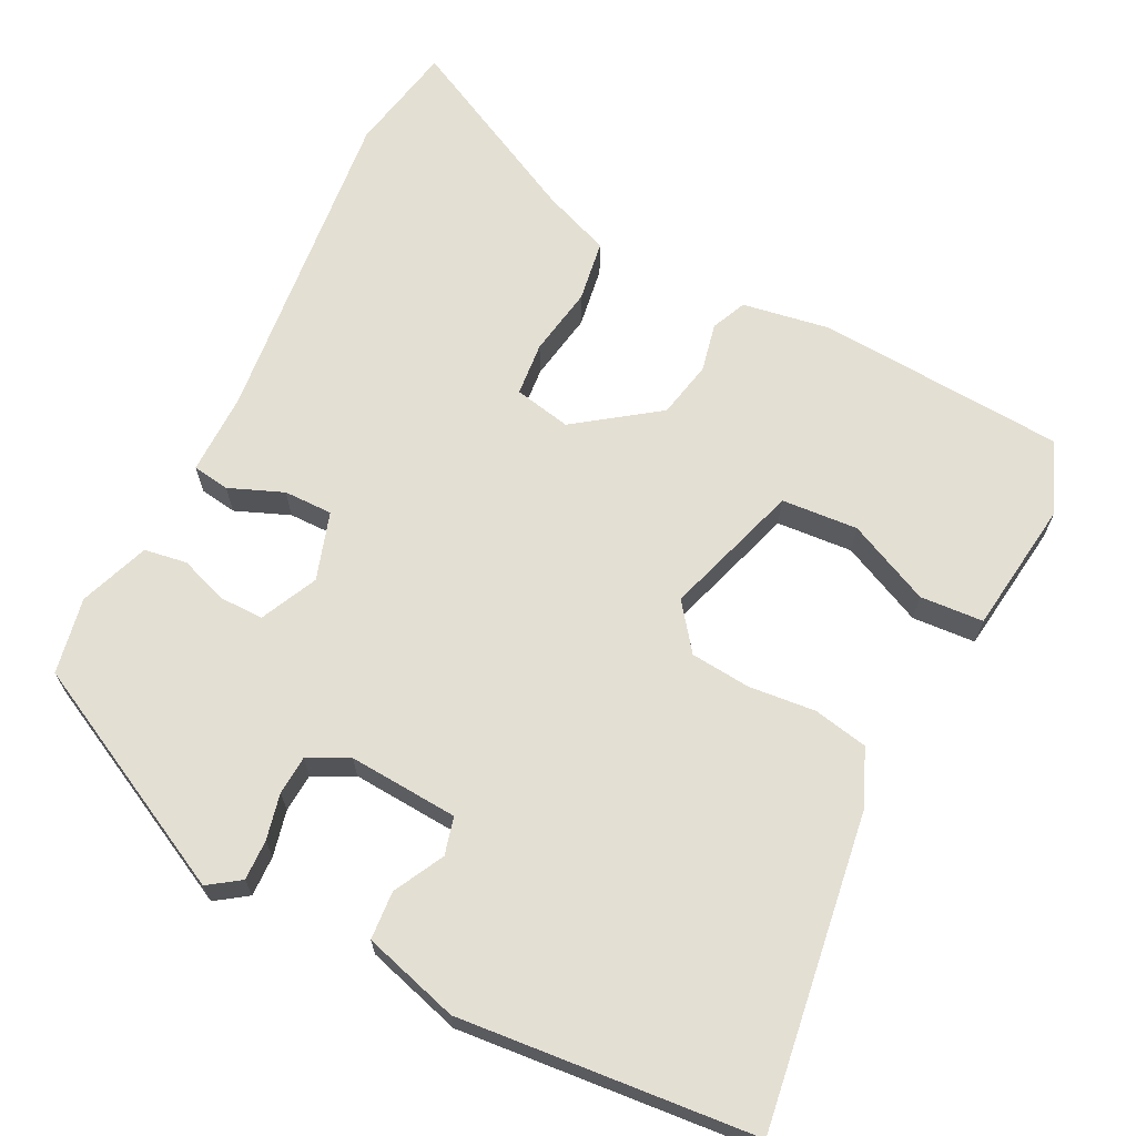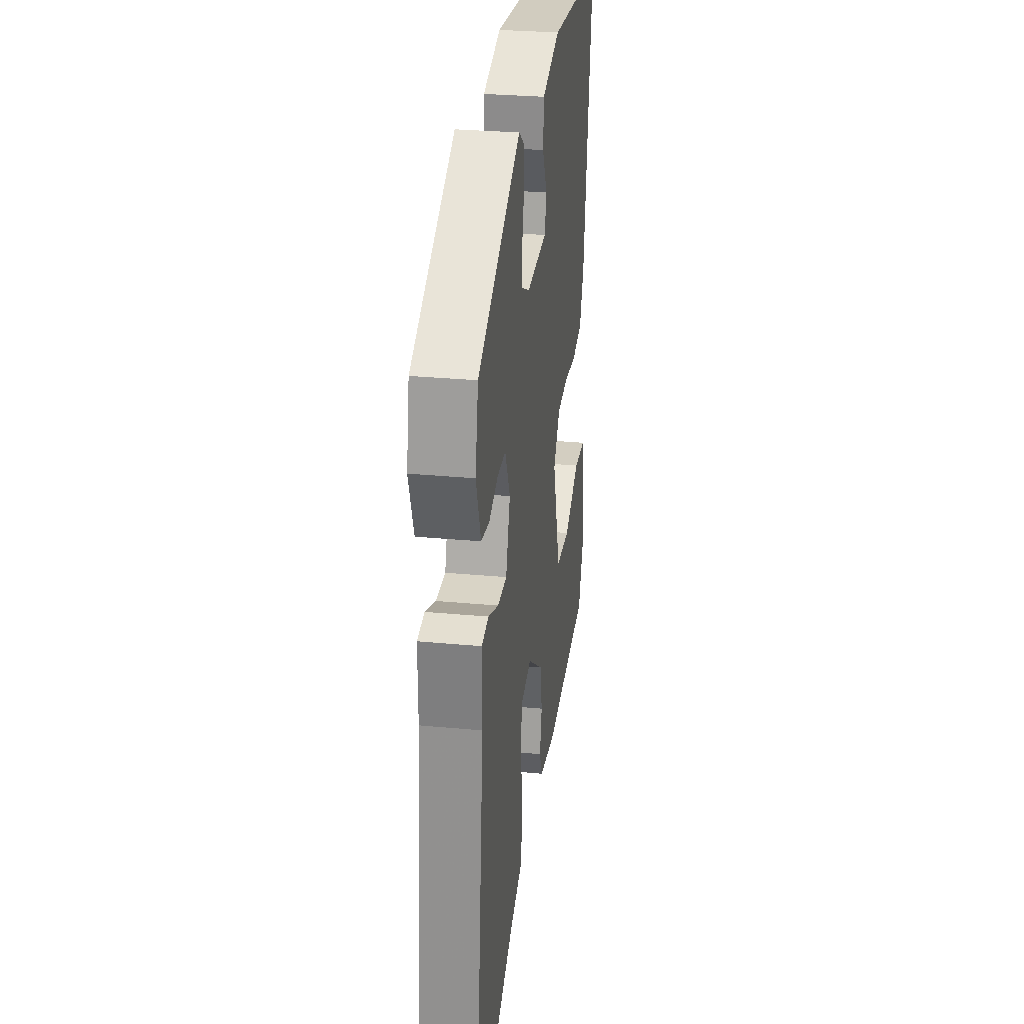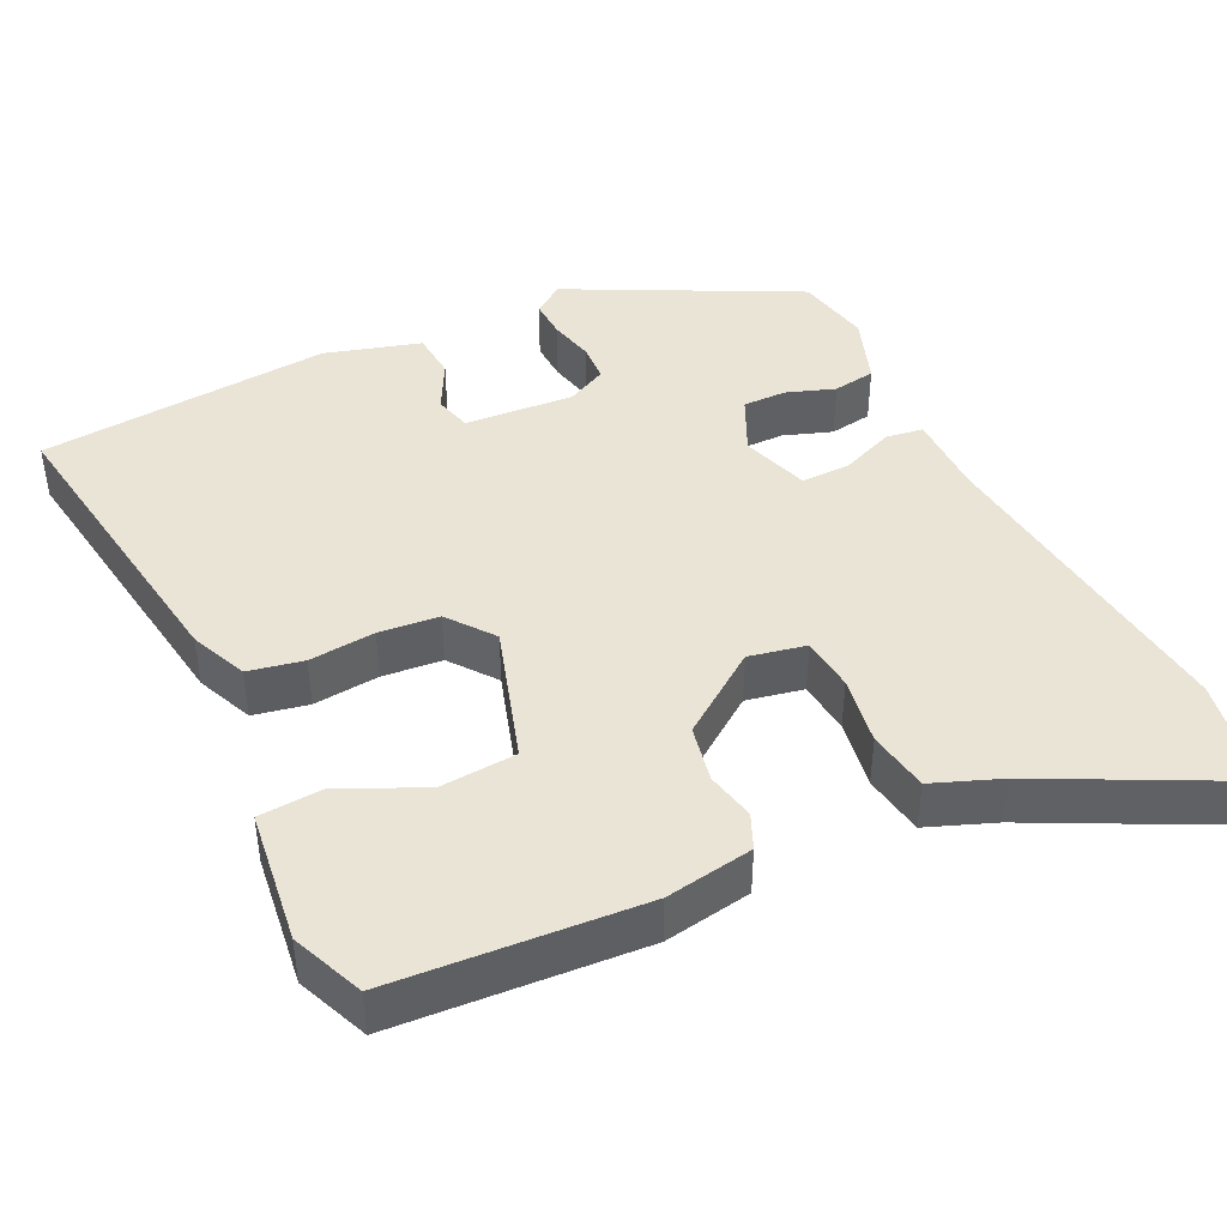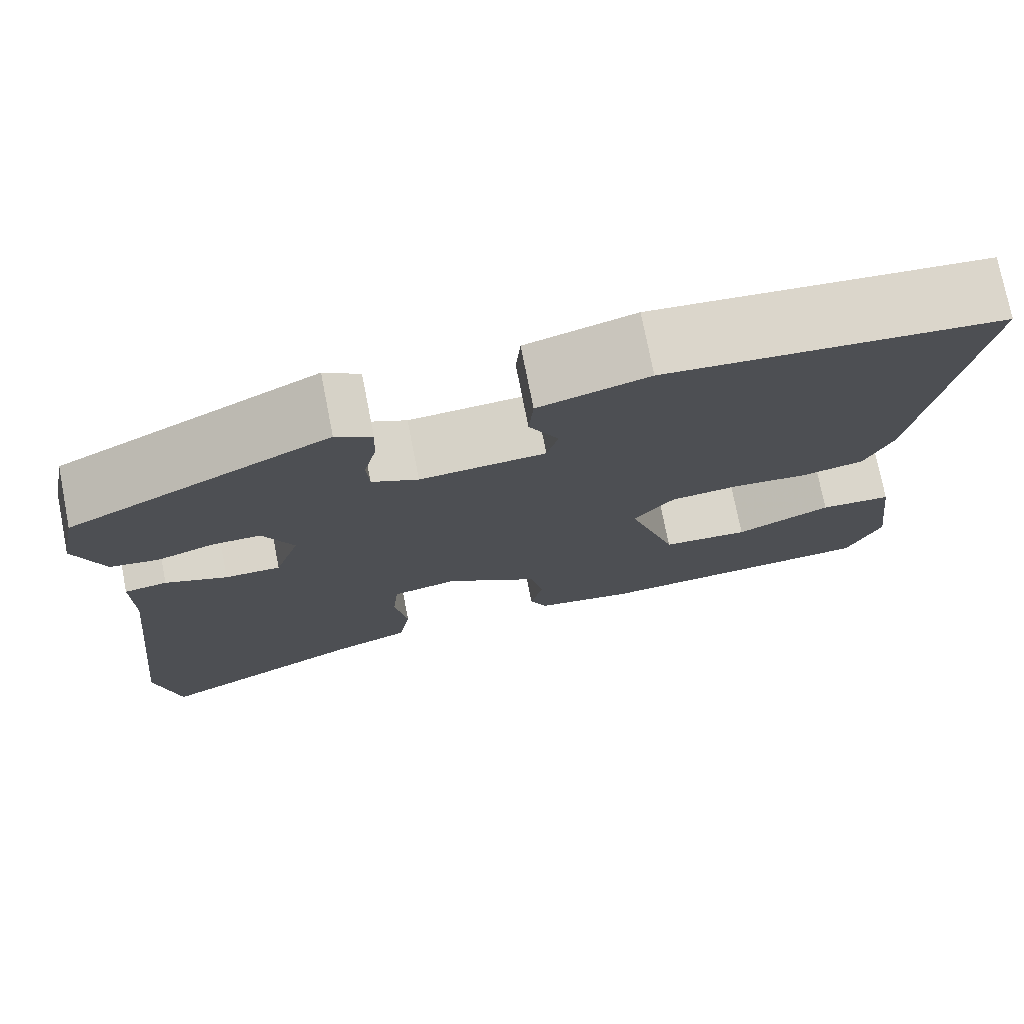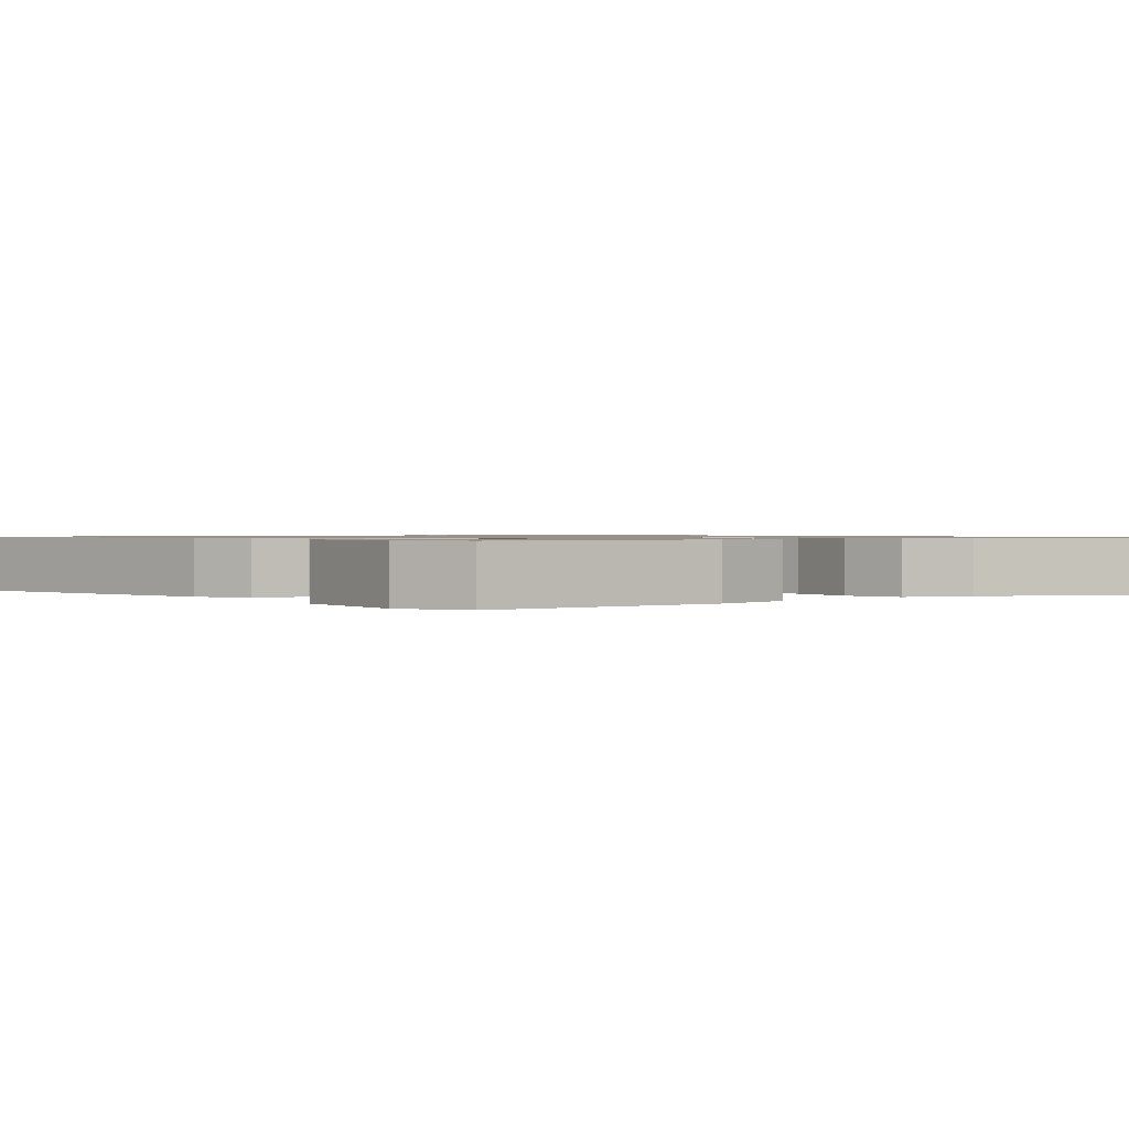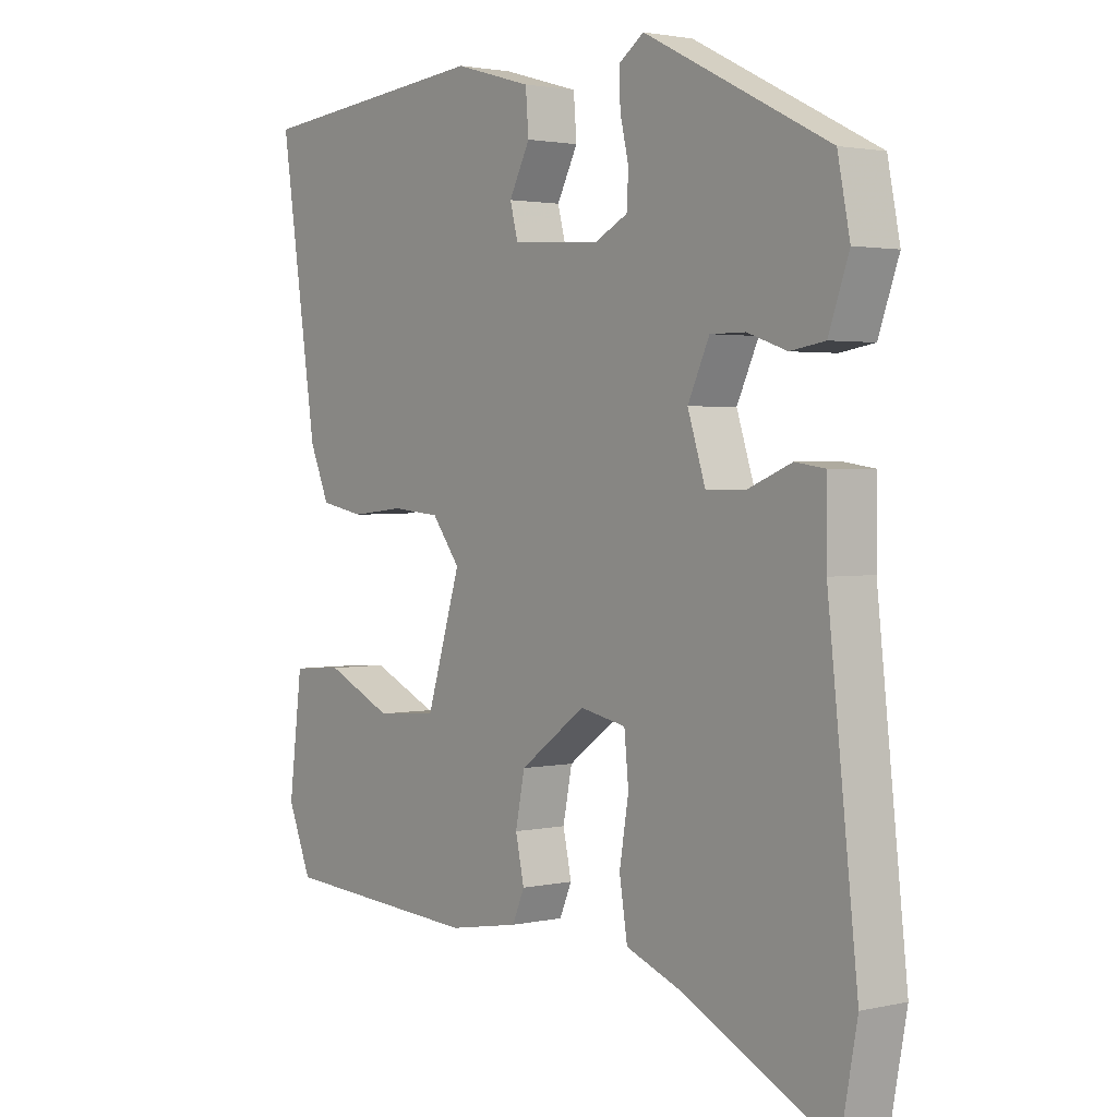
<metadata>
{"format":"obj","ext":"obj","renderer":"f3d","projection":"perspective","resolution":1024,"background":"white","views":[{"elev":66.8,"azim":27.0,"up":"+Y"},{"elev":29.2,"azim":-82.0,"up":"+Z"},{"elev":42.7,"azim":154.4,"up":"+Y"},{"elev":75.3,"azim":-11.1,"up":"+Z"},{"elev":1.0,"azim":139.5,"up":"+Y"},{"elev":2.2,"azim":-128.1,"up":"+Z"}]}
</metadata>
<code>
v -0.471 0.07 0.395
v -0.172 0.07 0.545
v -0.131 0.07 0.516
v -0.133 0.07 0.463
v -0.147 0.07 0.403
v -0.144 0.07 0.352
v -0.091 0.07 0.325
v 0.053 0.07 0.334
v 0.066 0.07 0.383
v 0.032 0.07 0.449
v 0.037 0.07 0.512
v 0.163 0.07 0.548
v 0.549 0.07 0.511
v 0.488 0.07 0.104
v 0.456 0.07 0.029
v 0.384 0.07 0.015
v 0.297 0.07 0.024
v 0.218 0.07 0.017
v 0.172 0.07 -0.043
v 0.228 0.07 -0.223
v 0.328 0.07 -0.231
v 0.437 0.07 -0.181
v 0.52 0.07 -0.187
v 0.542 0.07 -0.363
v 0.503 0.07 -0.457
v 0.177 0.07 -0.477
v 0.062 0.07 -0.457
v 0.042 0.07 -0.411
v 0.056 0.07 -0.347
v 0.041 0.07 -0.272
v -0.066 0.07 -0.194
v -0.141 0.07 -0.209
v -0.148 0.07 -0.28
v -0.133 0.07 -0.371
v -0.146 0.07 -0.452
v -0.235 0.07 -0.486
v -0.48 0.07 -0.608
v -0.507 0.07 -0.463
v -0.459 0.07 -0.033
v -0.459 0.07 0.075
v -0.41 0.07 0.082
v -0.339 0.07 0.053
v -0.275 0.07 0.052
v -0.246 0.07 0.141
v -0.281 0.07 0.216
v -0.338 0.07 0.216
v -0.402 0.07 0.194
v -0.458 0.07 0.203
v -0.491 0.07 0.295
v -0.471 0 0.395
v -0.172 0 0.545
v -0.131 0 0.516
v -0.133 0 0.463
v -0.147 0 0.403
v -0.144 0 0.352
v -0.091 0 0.325
v 0.053 0 0.334
v 0.066 0 0.383
v 0.032 0 0.449
v 0.037 0 0.512
v 0.163 0 0.548
v 0.549 0 0.511
v 0.488 0 0.104
v 0.456 0 0.029
v 0.384 0 0.015
v 0.297 0 0.024
v 0.218 0 0.017
v 0.172 0 -0.043
v 0.228 0 -0.223
v 0.328 0 -0.231
v 0.437 0 -0.181
v 0.52 0 -0.187
v 0.542 0 -0.363
v 0.503 0 -0.457
v 0.177 0 -0.477
v 0.062 0 -0.457
v 0.042 0 -0.411
v 0.056 0 -0.347
v 0.041 0 -0.272
v -0.066 0 -0.194
v -0.141 0 -0.209
v -0.148 0 -0.28
v -0.133 0 -0.371
v -0.146 0 -0.452
v -0.235 0 -0.486
v -0.48 0 -0.608
v -0.507 0 -0.463
v -0.459 0 -0.033
v -0.459 0 0.075
v -0.41 0 0.082
v -0.339 0 0.053
v -0.275 0 0.052
v -0.246 0 0.141
v -0.281 0 0.216
v -0.338 0 0.216
v -0.402 0 0.194
v -0.458 0 0.203
v -0.491 0 0.295
f 3 4 5
f 2 3 5
f 1 2 5
f 49 1 5
f 48 49 5
f 47 48 5
f 46 47 5
f 45 46 5 6
f 44 45 6 7
f 43 44 7 8
f 39 40 41 42
f 39 42 43
f 38 39 43
f 37 38 43
f 36 37 43
f 35 36 43
f 34 35 43
f 33 34 43
f 32 33 43
f 31 32 43 8
f 27 28 29
f 26 27 29
f 25 26 29
f 24 25 29
f 23 24 29
f 21 22 23
f 21 23 29
f 20 21 29 30
f 15 16 17
f 14 15 17
f 13 14 17
f 12 13 17
f 11 12 17
f 10 11 17
f 9 10 17
f 9 17 18
f 8 9 18 19
f 20 30 31
f 19 20 31
f 8 19 31
f 54 53 52
f 54 52 51
f 54 51 50
f 54 50 98
f 54 98 97
f 54 97 96
f 54 96 95
f 55 54 95 94
f 56 55 94 93
f 57 56 93 92
f 91 90 89 88
f 92 91 88
f 92 88 87
f 92 87 86
f 92 86 85
f 92 85 84
f 92 84 83
f 92 83 82
f 92 82 81
f 57 92 81 80
f 78 77 76
f 78 76 75
f 78 75 74
f 78 74 73
f 78 73 72
f 72 71 70
f 78 72 70
f 79 78 70 69
f 66 65 64
f 66 64 63
f 66 63 62
f 66 62 61
f 66 61 60
f 66 60 59
f 66 59 58
f 67 66 58
f 68 67 58 57
f 80 79 69
f 80 69 68
f 80 68 57
f 1 50 51 2
f 2 51 52 3
f 3 52 53 4
f 4 53 54 5
f 5 54 55 6
f 6 55 56 7
f 7 56 57 8
f 8 57 58 9
f 9 58 59 10
f 10 59 60 11
f 11 60 61 12
f 12 61 62 13
f 13 62 63 14
f 14 63 64 15
f 15 64 65 16
f 16 65 66 17
f 17 66 67 18
f 18 67 68 19
f 19 68 69 20
f 20 69 70 21
f 21 70 71 22
f 22 71 72 23
f 23 72 73 24
f 24 73 74 25
f 25 74 75 26
f 26 75 76 27
f 27 76 77 28
f 28 77 78 29
f 29 78 79 30
f 30 79 80 31
f 31 80 81 32
f 32 81 82 33
f 33 82 83 34
f 34 83 84 35
f 35 84 85 36
f 36 85 86 37
f 37 86 87 38
f 38 87 88 39
f 39 88 89 40
f 40 89 90 41
f 41 90 91 42
f 42 91 92 43
f 43 92 93 44
f 44 93 94 45
f 45 94 95 46
f 46 95 96 47
f 47 96 97 48
f 48 97 98 49
f 49 98 50 1

</code>
